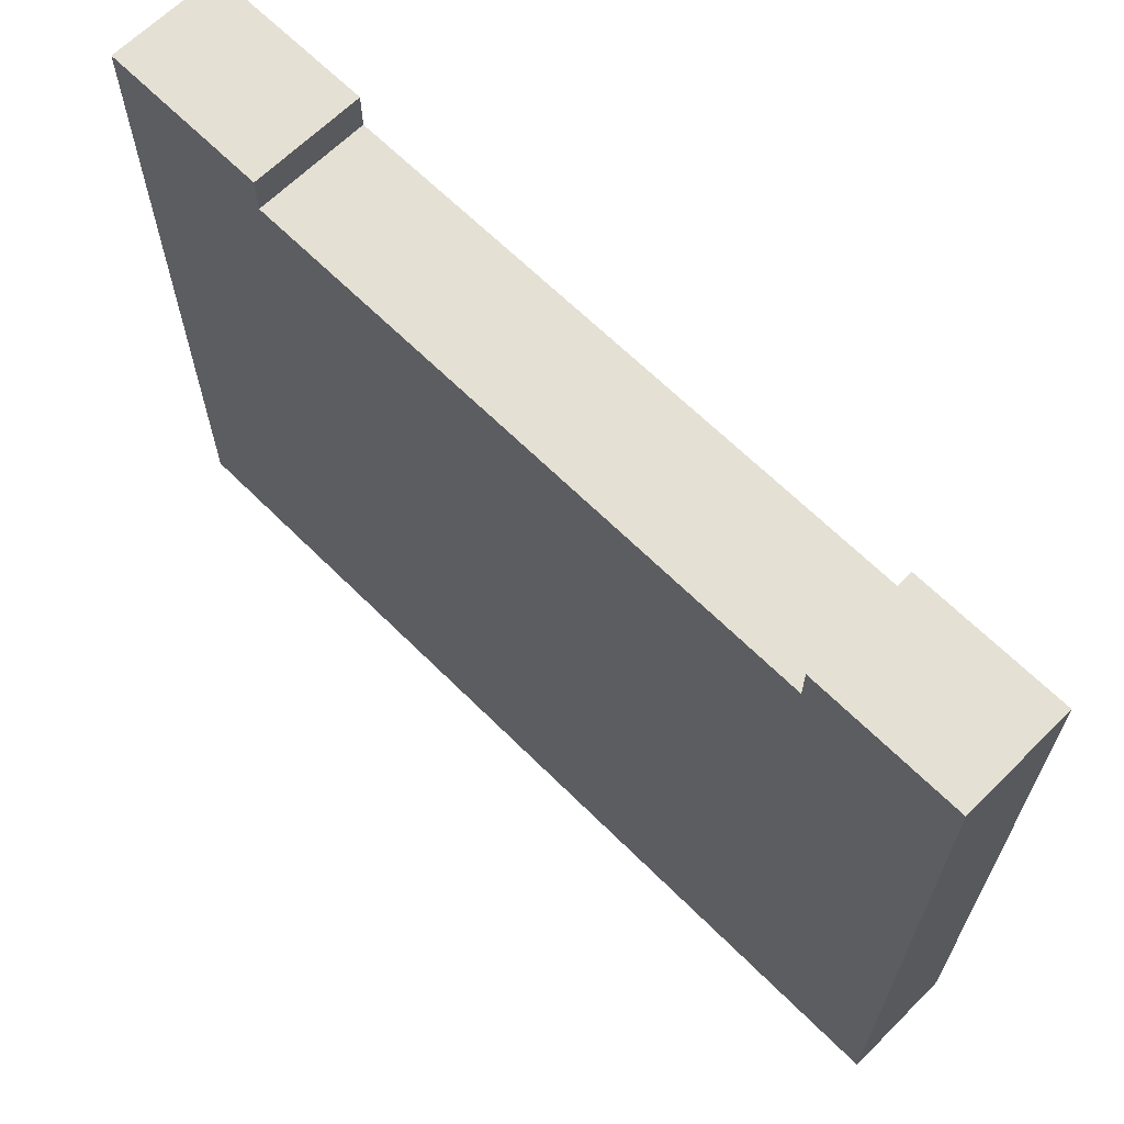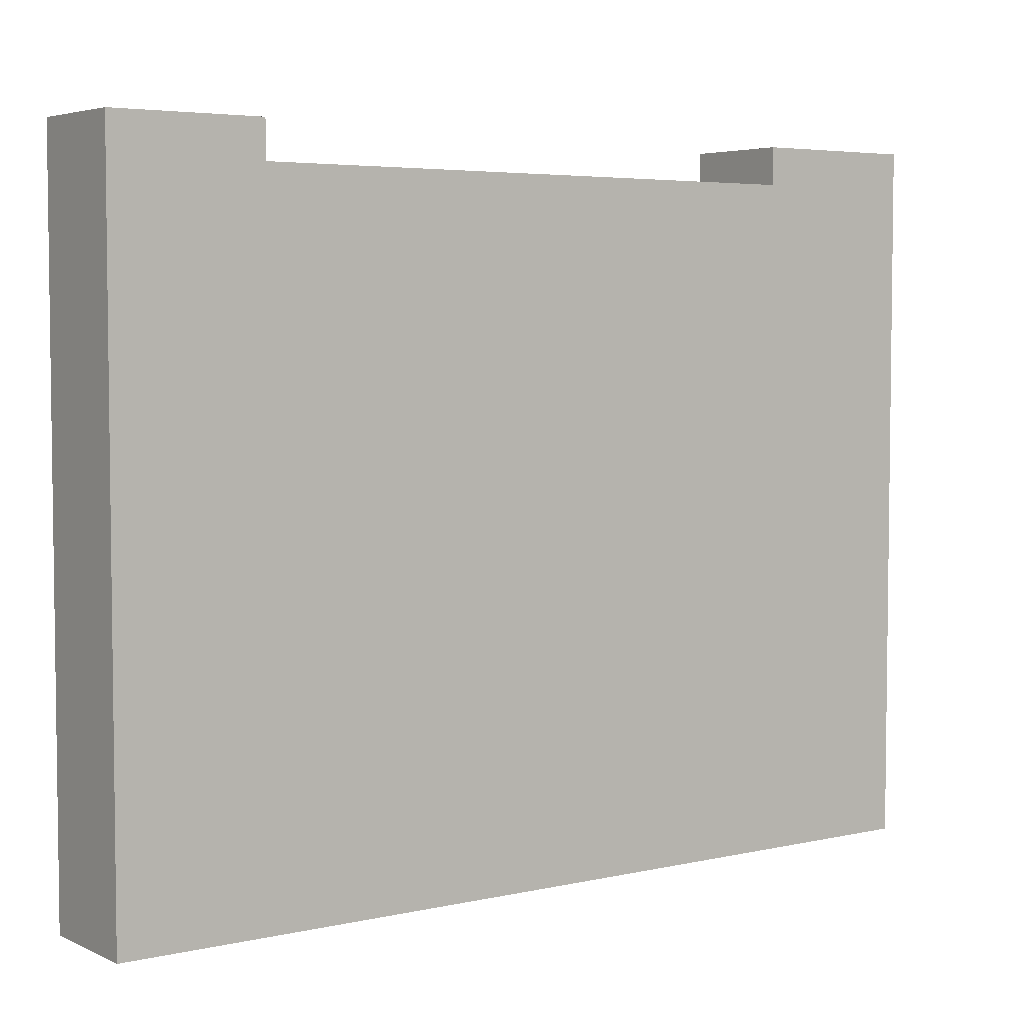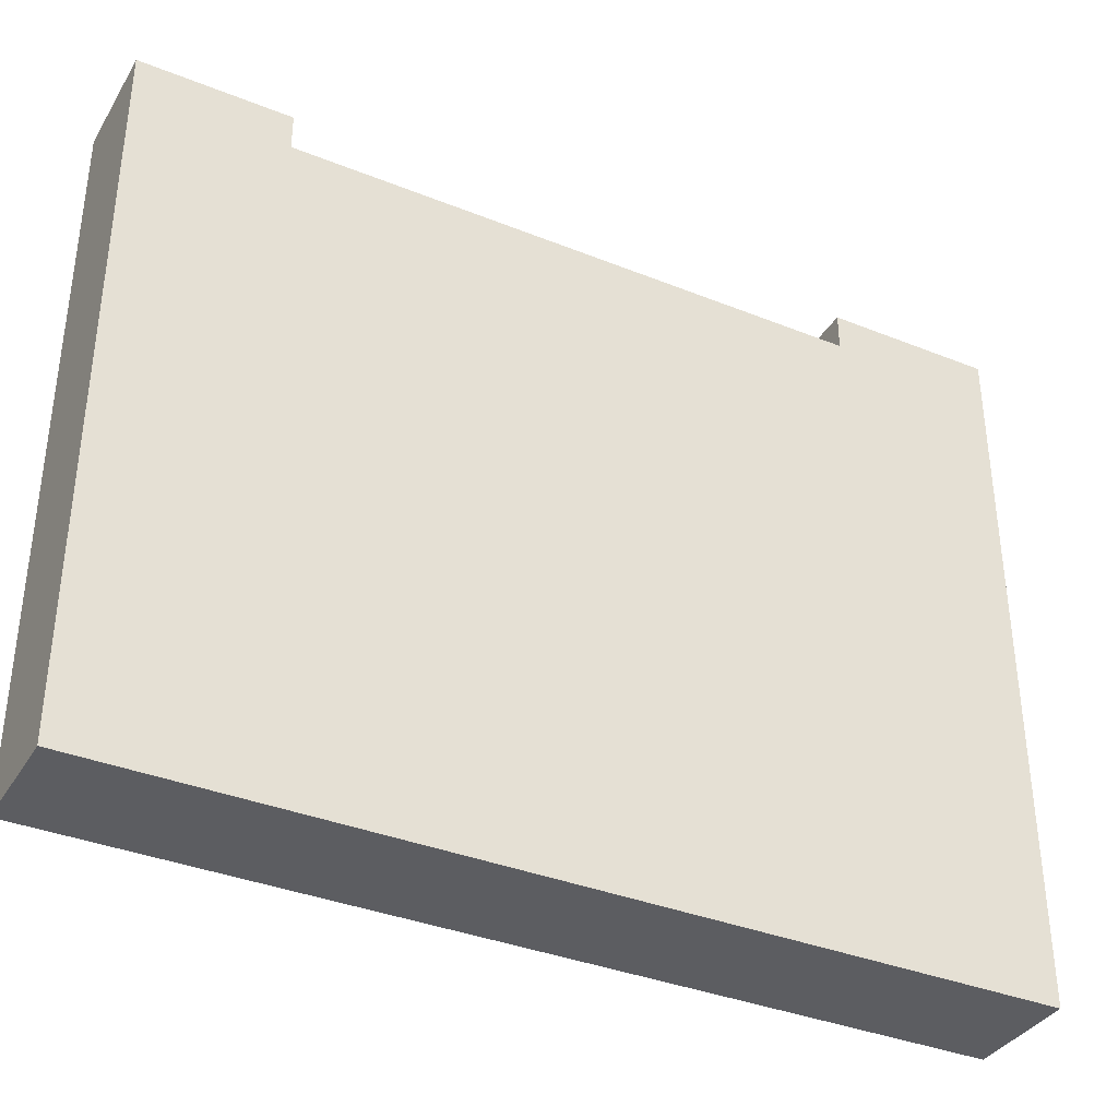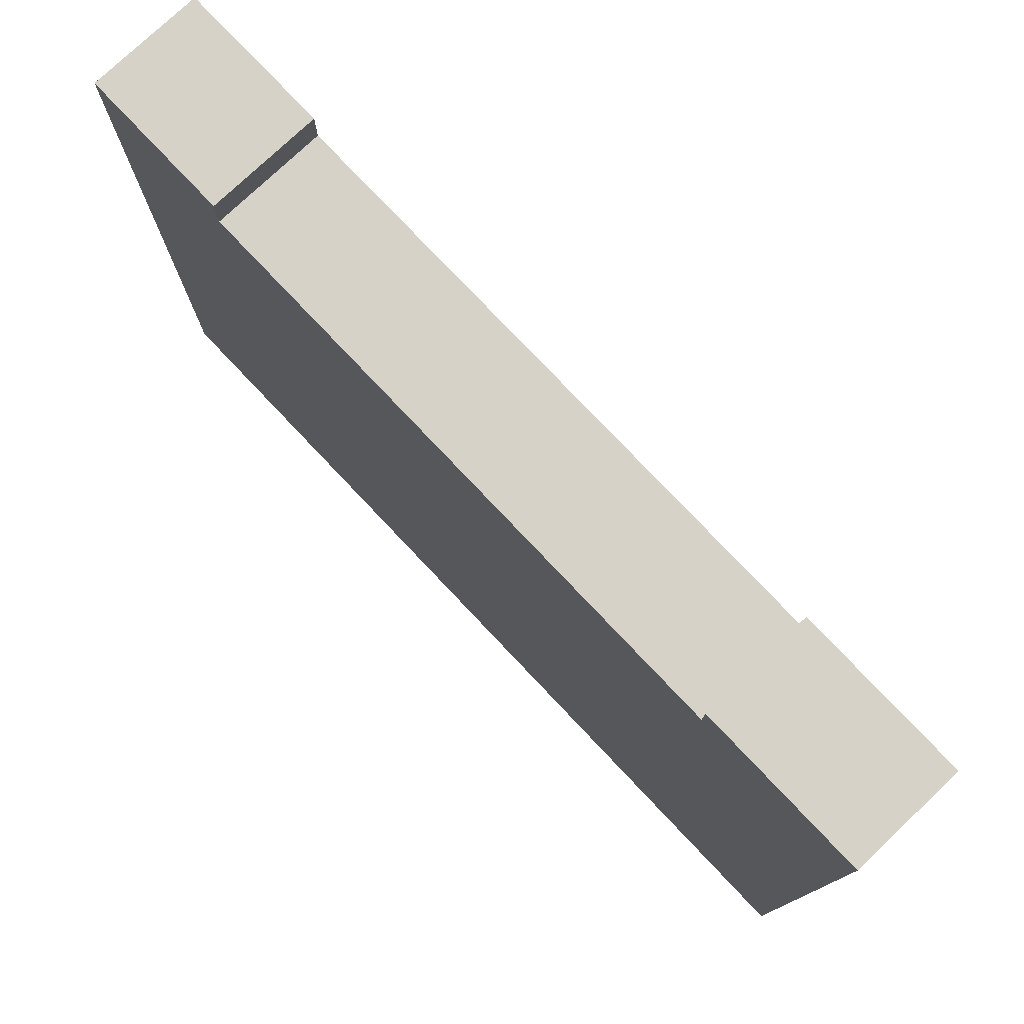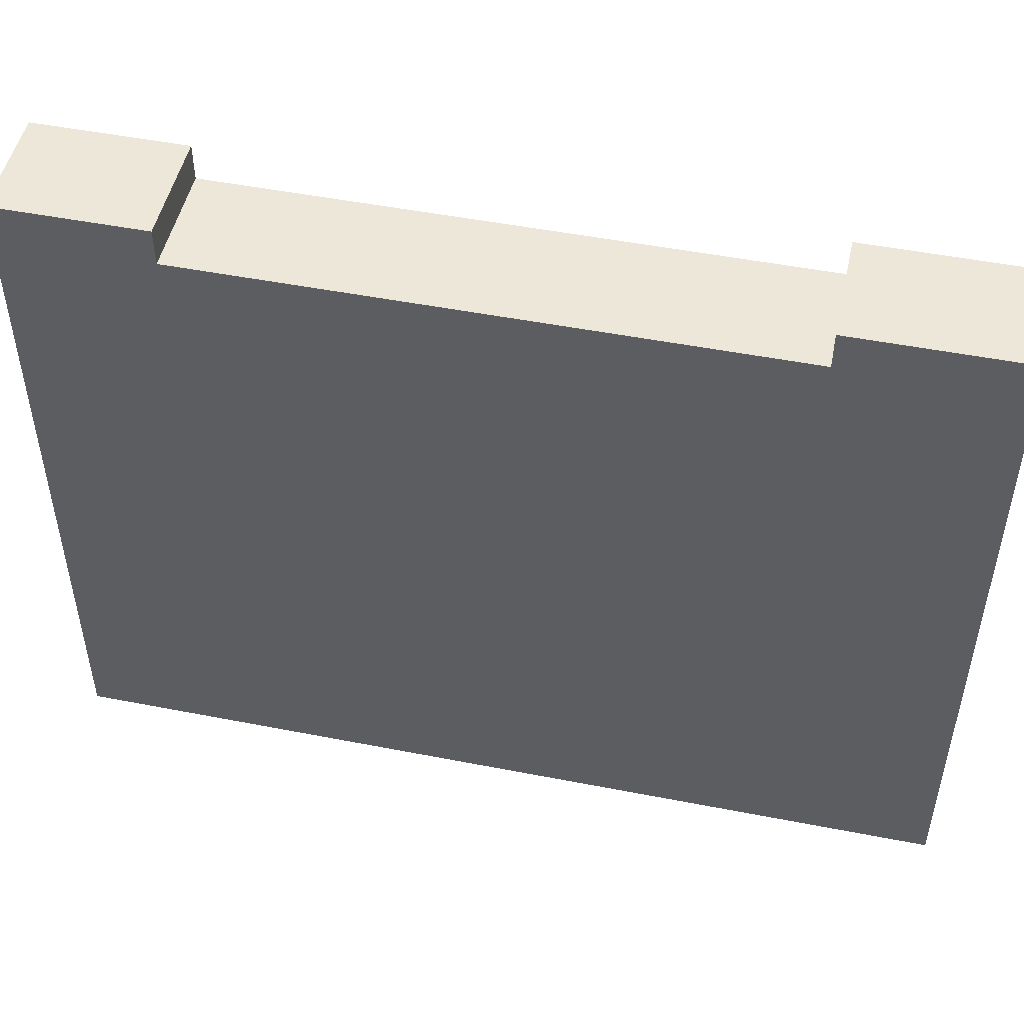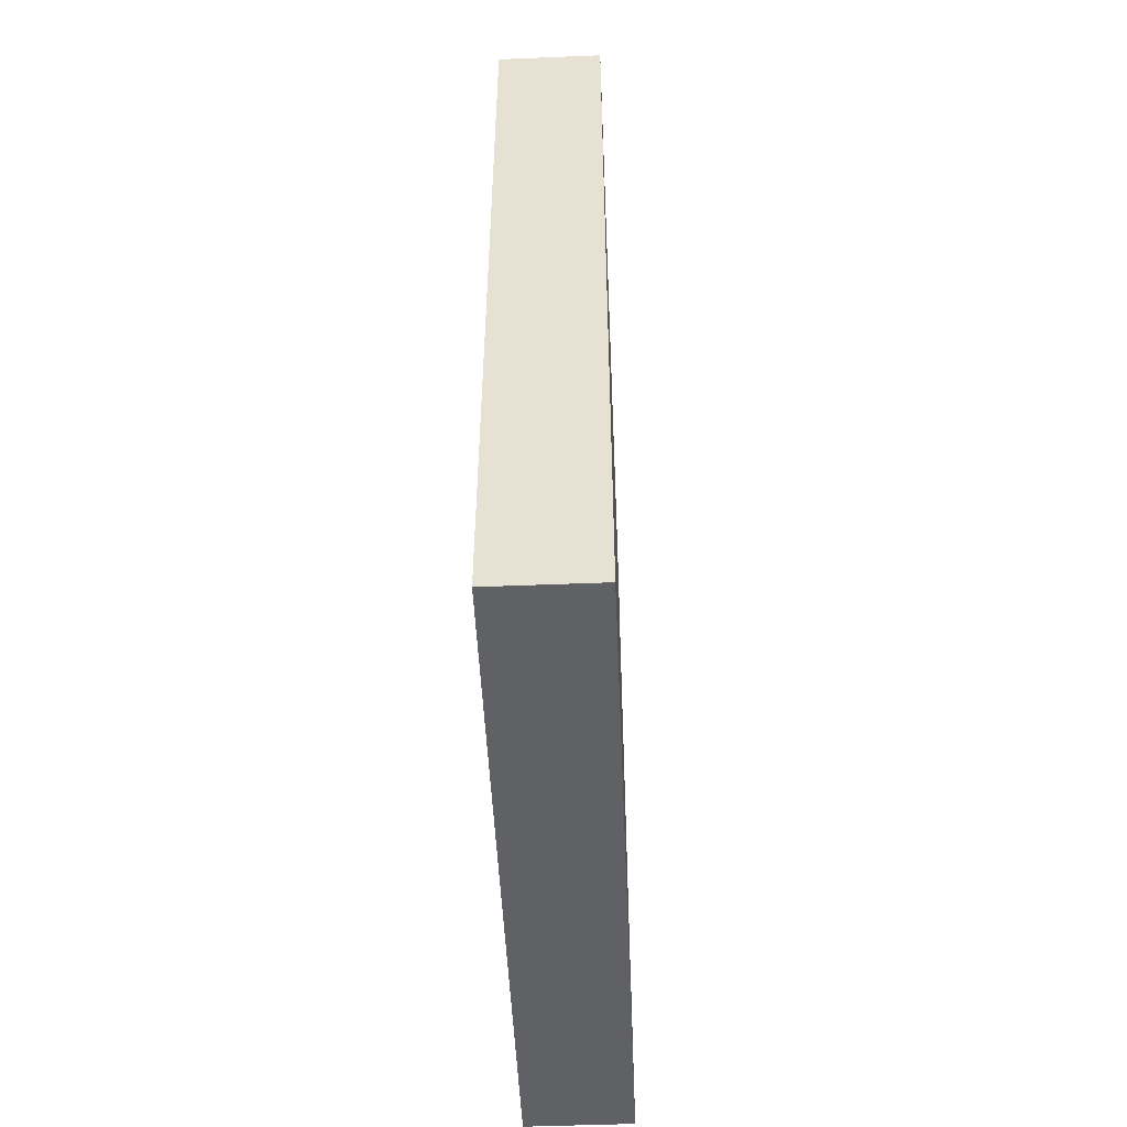
<metadata>
{"format":"obj","ext":"obj","renderer":"f3d","projection":"perspective","resolution":1024,"background":"white","views":[{"elev":65.2,"azim":135.0,"up":"+Z"},{"elev":4.6,"azim":-125.8,"up":"+Z"},{"elev":-36.4,"azim":-117.6,"up":"+Z"},{"elev":77.3,"azim":-43.4,"up":"+Z"},{"elev":49.6,"azim":-77.8,"up":"+Z"},{"elev":-50.0,"azim":-177.5,"up":"+Y"}]}
</metadata>
<code>
o
v 5.7 4.8 1.4
v 5.7 4.8 -2.4
v 5.7 4.9 0.2
v 5.7 4.9 -2.3
v 5.7 5.7 1.4
v 5.7 5.7 1.2
v 5.7 5.7 1.1
v 5.7 6.8 0.2
v 5.7 6.8 0
v 5.7 6.9 1.1
v 5.7 6.9 0
v 5.7 6.9 -2.3
v 5.7 6.9 -2.4
v 5.7 8.8 1.4
v 5.7 8.8 1.2
v 5.7 8.8 -2.4
v 5.7 8.9 1.3
v 5.7 8.9 1.2
v 5.7 9.5 1.3
v 5.7 9.5 -2.4
v 5.7 9.6 1.4
v 5.7 9.6 -2.4
v 5.1 4.8 1.4
v 5.1 4.8 -2.4
v 5.1 4.9 0.7
v 5.1 4.9 -2.3
v 5.1 5.7 1.4
v 5.1 5.7 1.2
v 5.1 5.7 1.1
v 5.1 6.8 0.7
v 5.1 6.8 0.5
v 5.1 6.9 1.1
v 5.1 6.9 0.5
v 5.1 6.9 -2.3
v 5.1 6.9 -2.4
v 5.1 8.8 1.4
v 5.1 8.8 1.2
v 5.1 8.8 -2.4
v 5.1 8.9 1.3
v 5.1 8.9 1.2
v 5.1 9.5 1.3
v 5.1 9.5 -2.4
v 5.1 9.6 1.4
v 5.1 9.6 -2.4
v 5.7 4.8 1.4
v 5.7 5.7 1.4
v 5.7 8.8 1.4
v 5.7 9.6 1.4
v 5.1 4.8 1.4
v 5.1 5.7 1.4
v 5.1 8.8 1.4
v 5.1 9.6 1.4
v 5.7 5.7 1.2
v 5.7 8.8 1.2
v 5.1 5.7 1.2
v 5.1 8.8 1.2
v 5.7 4.8 -2.4
v 5.7 6.9 -2.4
v 5.7 8.8 -2.4
v 5.7 9.5 -2.4
v 5.7 9.6 -2.4
v 5.1 4.8 -2.4
v 5.1 6.9 -2.4
v 5.1 8.8 -2.4
v 5.1 9.5 -2.4
v 5.1 9.6 -2.4
v 5.7 4.8 1.4
v 5.1 4.8 1.4
v 5.7 4.8 -2.4
v 5.1 4.8 -2.4
v 5.7 8.8 1.4
v 5.1 8.8 1.4
v 5.7 8.8 1.2
v 5.1 8.8 1.2
v 5.7 5.7 1.4
v 5.1 5.7 1.4
v 5.7 5.7 1.2
v 5.1 5.7 1.2
v 5.7 9.6 1.4
v 5.1 9.6 1.4
v 5.7 9.6 -2.4
v 5.1 9.6 -2.4
f 1 2 3
f 3 2 4
f 1 3 5
f 5 3 6
f 6 3 7
f 3 4 8
f 7 3 8
f 8 4 9
f 6 7 10
f 7 8 10
f 8 9 10
f 9 4 11
f 10 9 11
f 4 2 12
f 11 4 12
f 12 2 13
f 10 11 15
f 6 10 15
f 12 13 15
f 11 12 15
f 15 13 16
f 14 15 17
f 15 16 18
f 17 15 18
f 14 17 19
f 17 18 19
f 18 16 20
f 19 18 20
f 14 19 21
f 19 20 21
f 21 20 22
f 25 24 23
f 26 24 25
f 27 25 23
f 28 25 27
f 29 25 28
f 30 26 25
f 30 25 29
f 31 26 30
f 32 29 28
f 32 30 29
f 32 31 30
f 33 26 31
f 33 31 32
f 34 24 26
f 34 26 33
f 35 24 34
f 37 33 32
f 37 32 28
f 37 35 34
f 37 34 33
f 38 35 37
f 39 37 36
f 40 38 37
f 40 37 39
f 41 39 36
f 41 40 39
f 42 38 40
f 42 40 41
f 43 41 36
f 43 42 41
f 44 42 43
f 45 46 49
f 49 46 50
f 47 48 51
f 51 48 52
f 53 54 55
f 55 54 56
f 62 58 57
f 63 59 58
f 63 58 62
f 64 60 59
f 64 59 63
f 65 61 60
f 65 60 64
f 66 61 65
f 67 68 69
f 69 68 70
f 71 72 73
f 73 72 74
f 77 76 75
f 78 76 77
f 81 80 79
f 82 80 81

</code>
